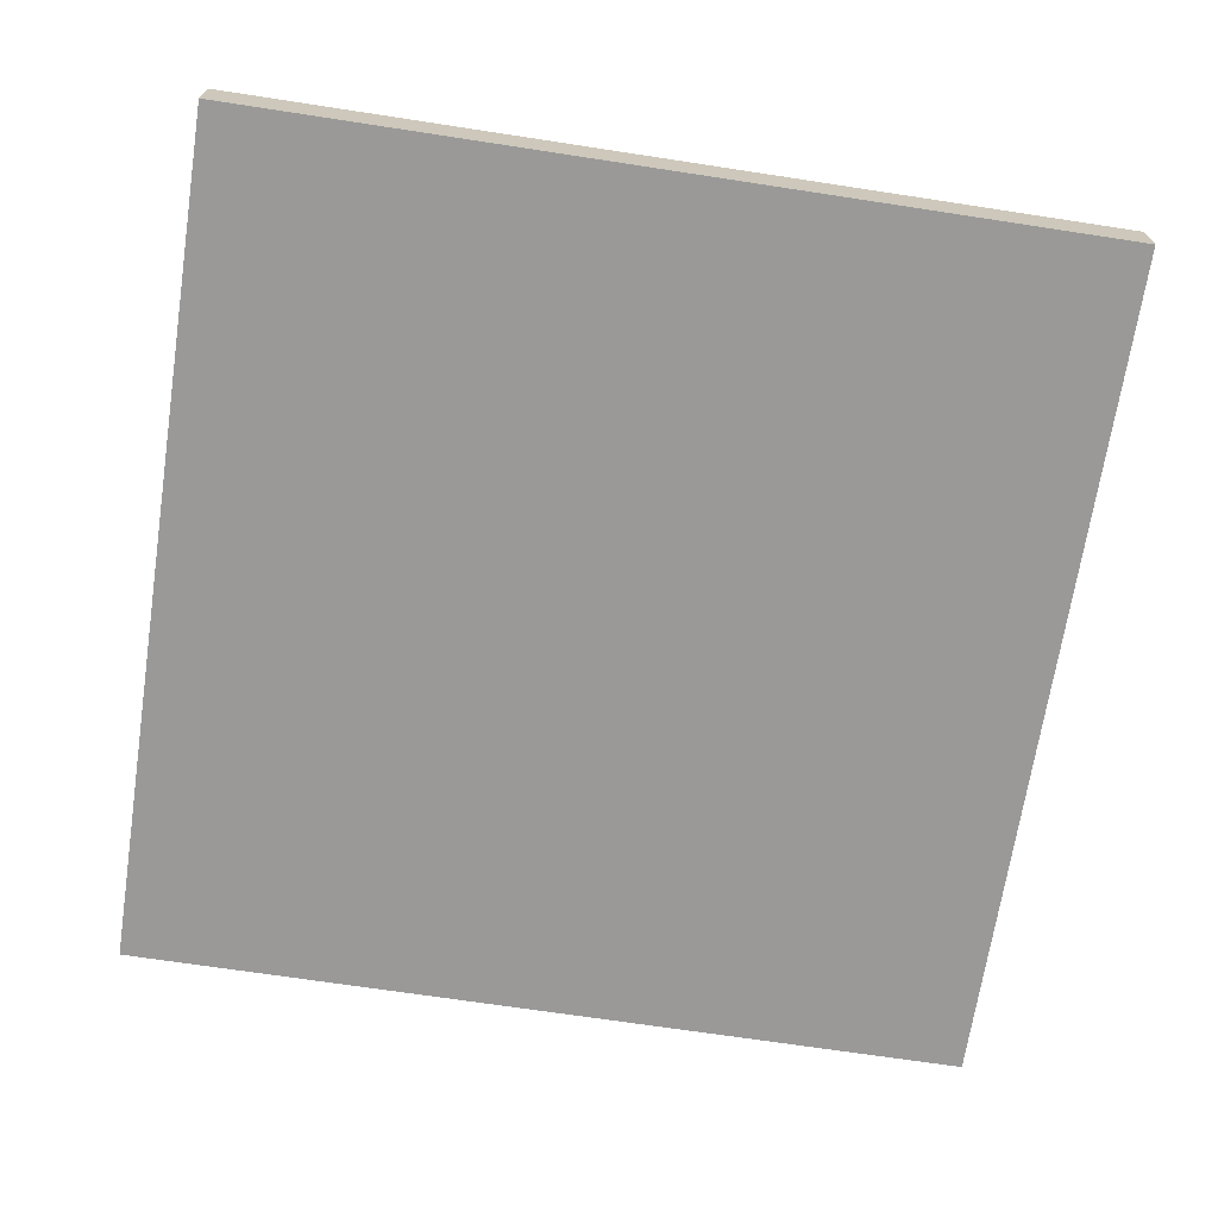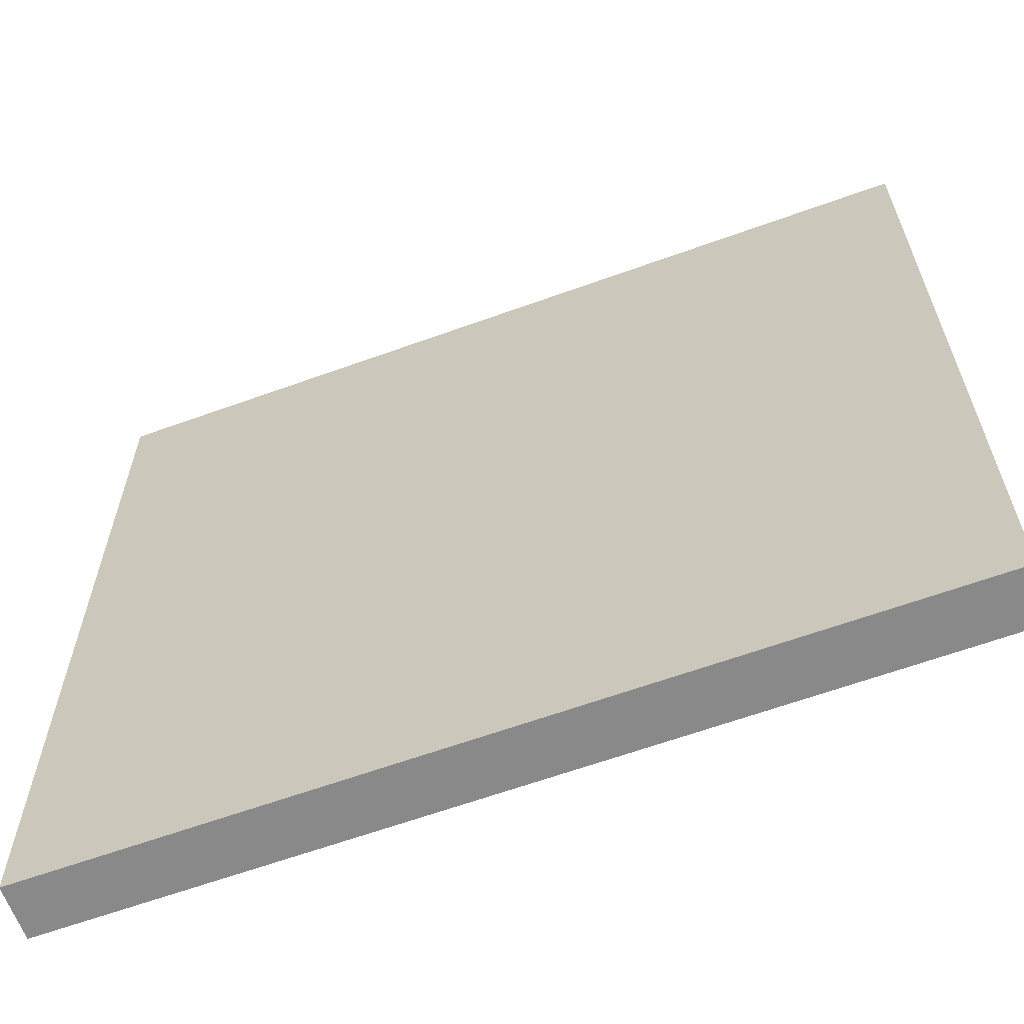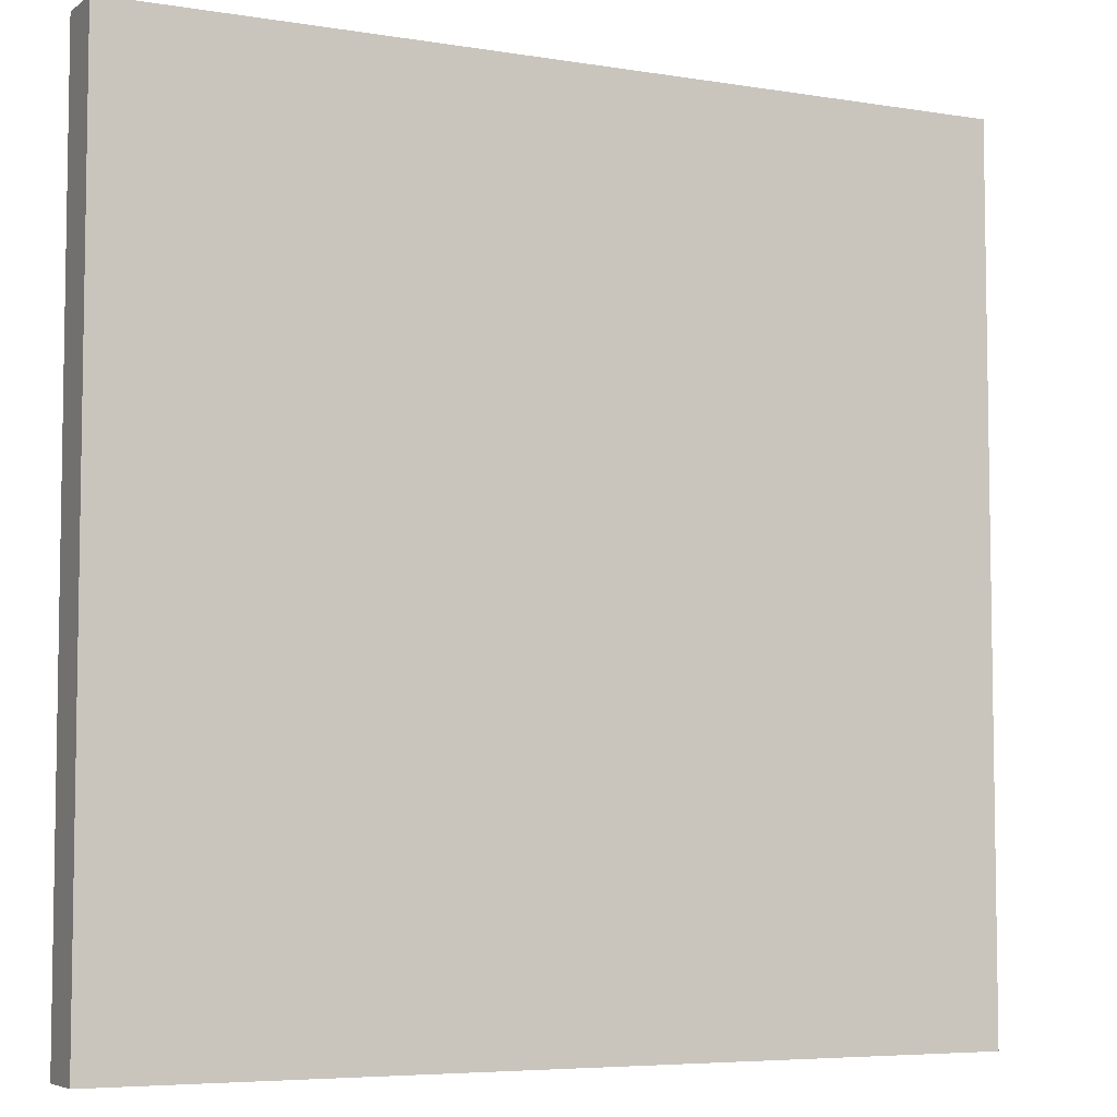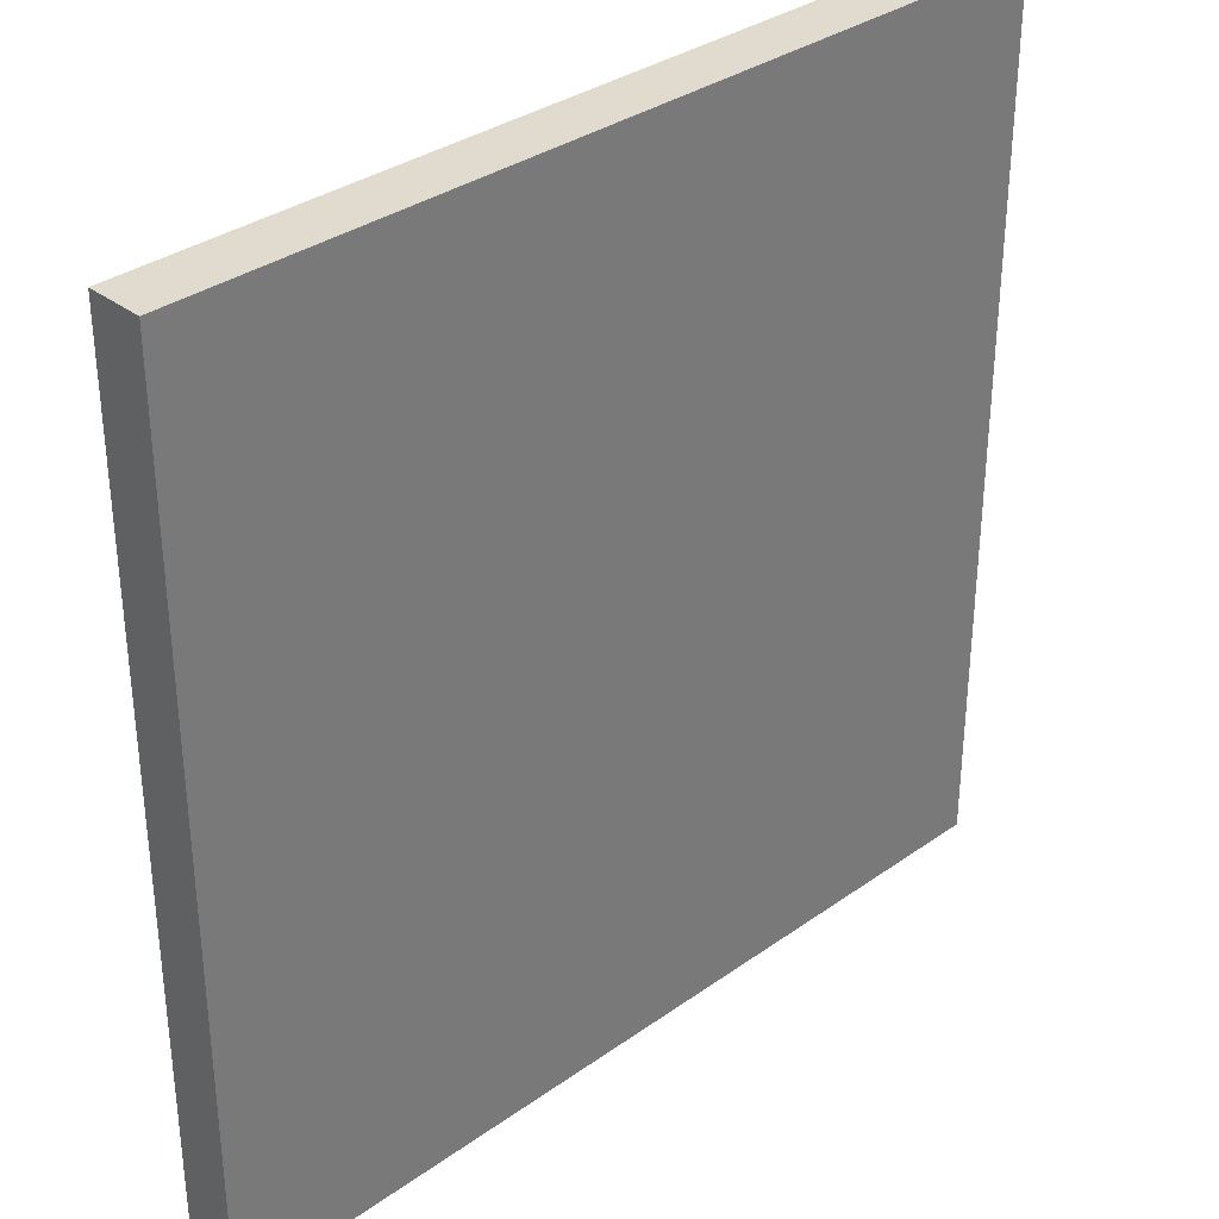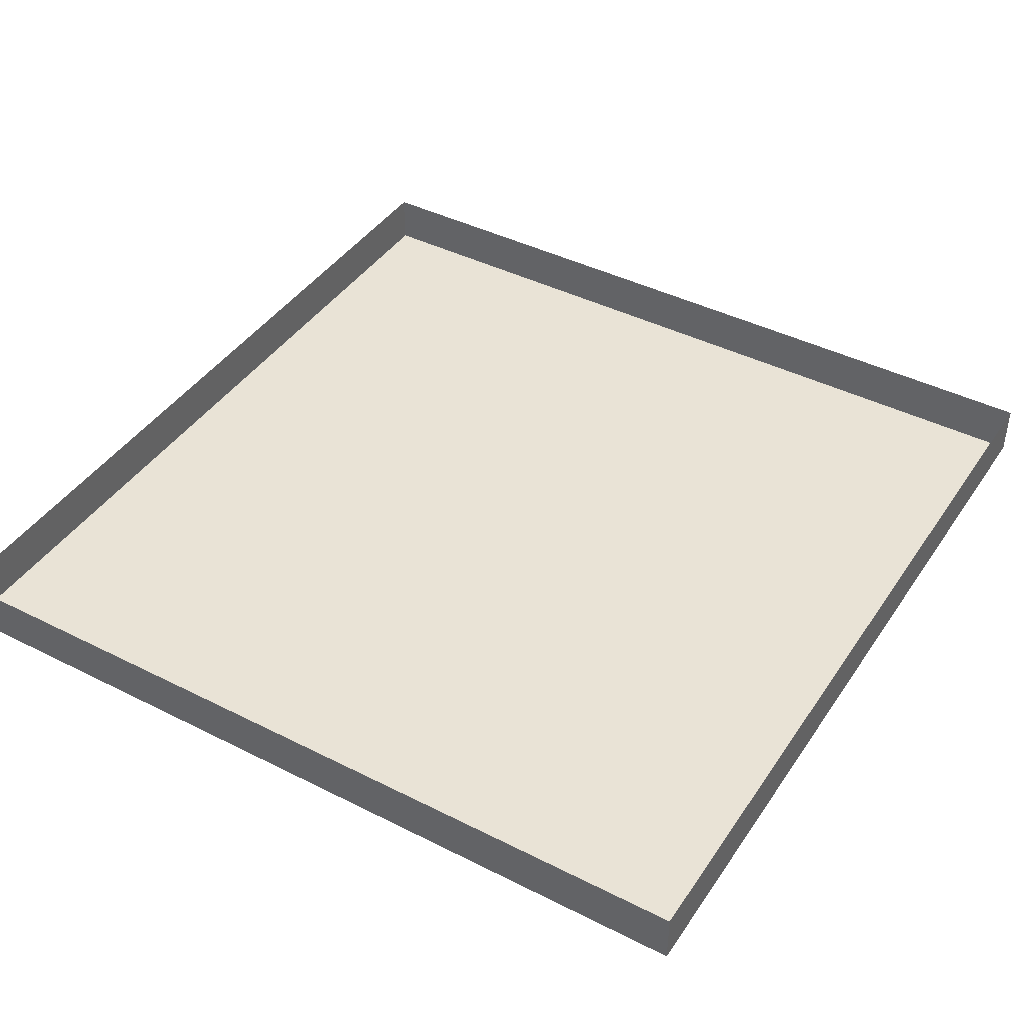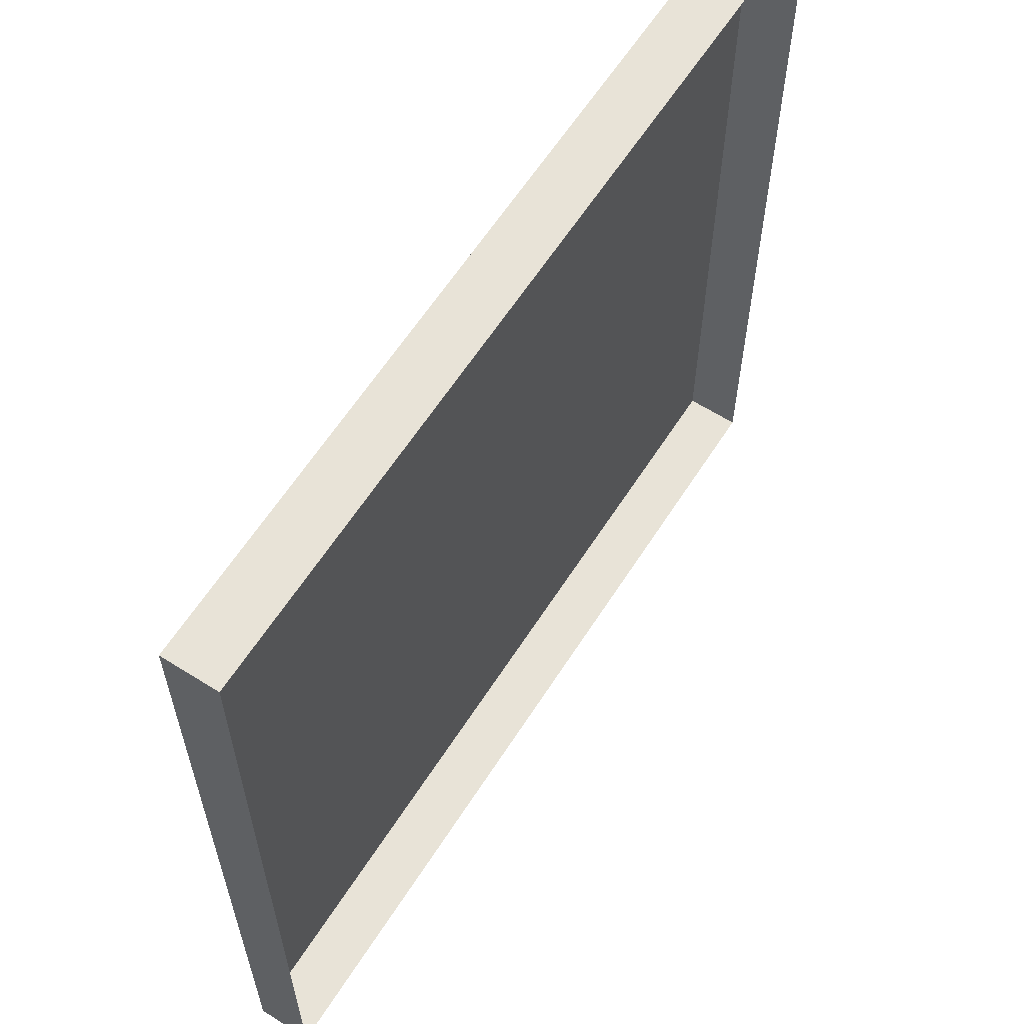
<metadata>
{"format":"obj","ext":"obj","renderer":"f3d","projection":"perspective","resolution":1024,"background":"white","views":[{"elev":-69.1,"azim":171.3,"up":"+Z"},{"elev":-63.3,"azim":-159.9,"up":"+Y"},{"elev":-5.9,"azim":153.7,"up":"+Y"},{"elev":33.7,"azim":136.0,"up":"+Y"},{"elev":42.2,"azim":121.2,"up":"+Z"},{"elev":61.8,"azim":-57.4,"up":"+Y"}]}
</metadata>
<code>
v -670 -97 1736
v -670 -97 1738
v -686 -97 1738
v -702 -97 1736
v -670 -97 1736
v -686 -97 1738
v -702 -97 1738
v -702 -97 1736
v -686 -97 1738
v -702 -129 1736
v -702 -129 1738
v -686 -129 1738
v -670 -129 1736
v -702 -129 1736
v -686 -129 1738
v -670 -129 1738
v -670 -129 1736
v -686 -129 1738
v -670 -97 1738
v -670 -97 1736
v -670 -129 1736
v -670 -129 1738
v -670 -97 1738
v -670 -129 1736
v -702 -97 1736
v -702 -97 1738
v -702 -129 1738
v -702 -129 1736
v -702 -97 1736
v -702 -129 1738
v -670 -97 1736
v -702 -97 1736
v -702 -129 1736
v -670 -129 1736
v -670 -97 1736
v -702 -129 1736
f 1 2 3
f 4 5 6
f 7 8 9
f 10 11 12
f 13 14 15
f 16 17 18
f 19 20 21
f 22 23 24
f 25 26 27
f 28 29 30
f 31 32 33
f 34 35 36

</code>
